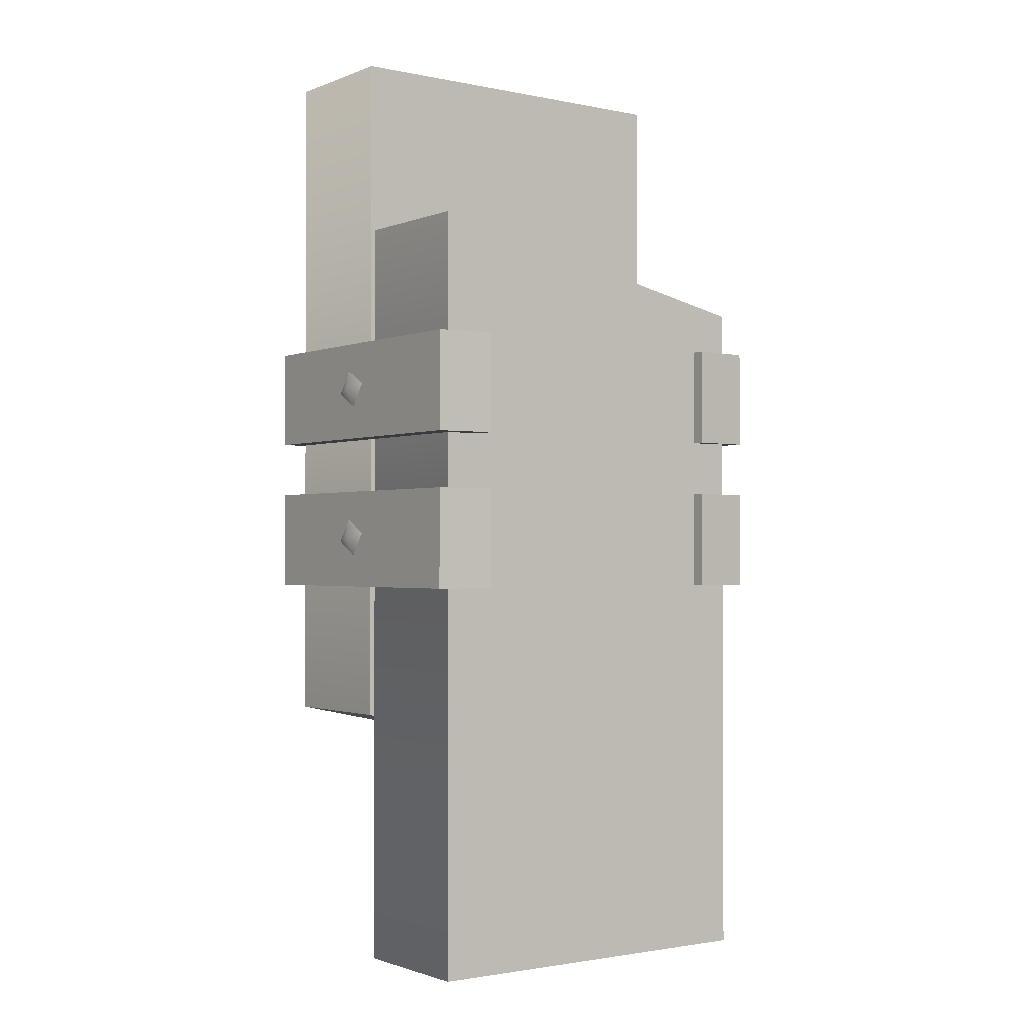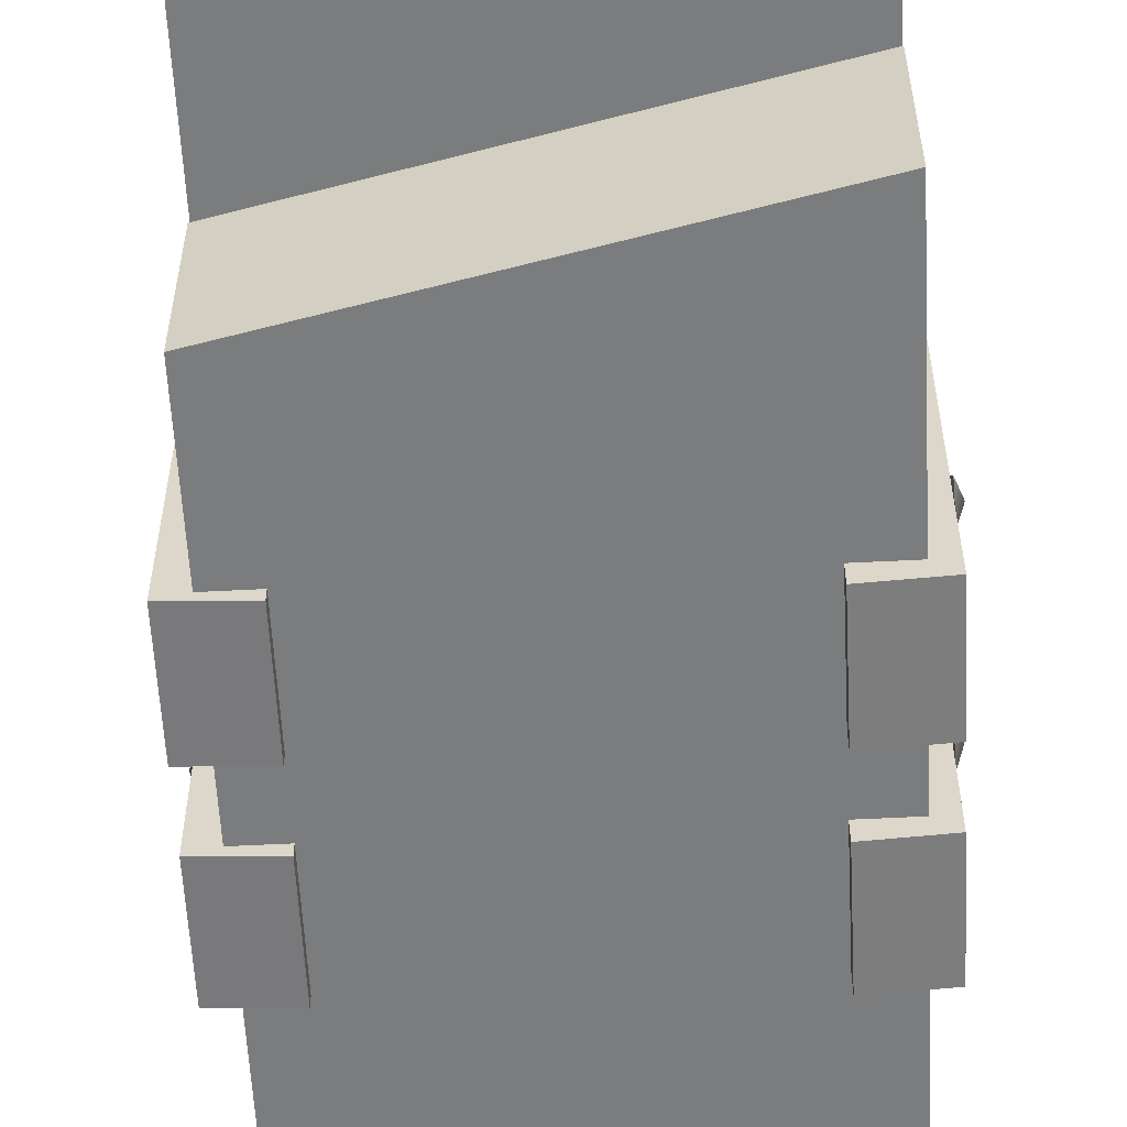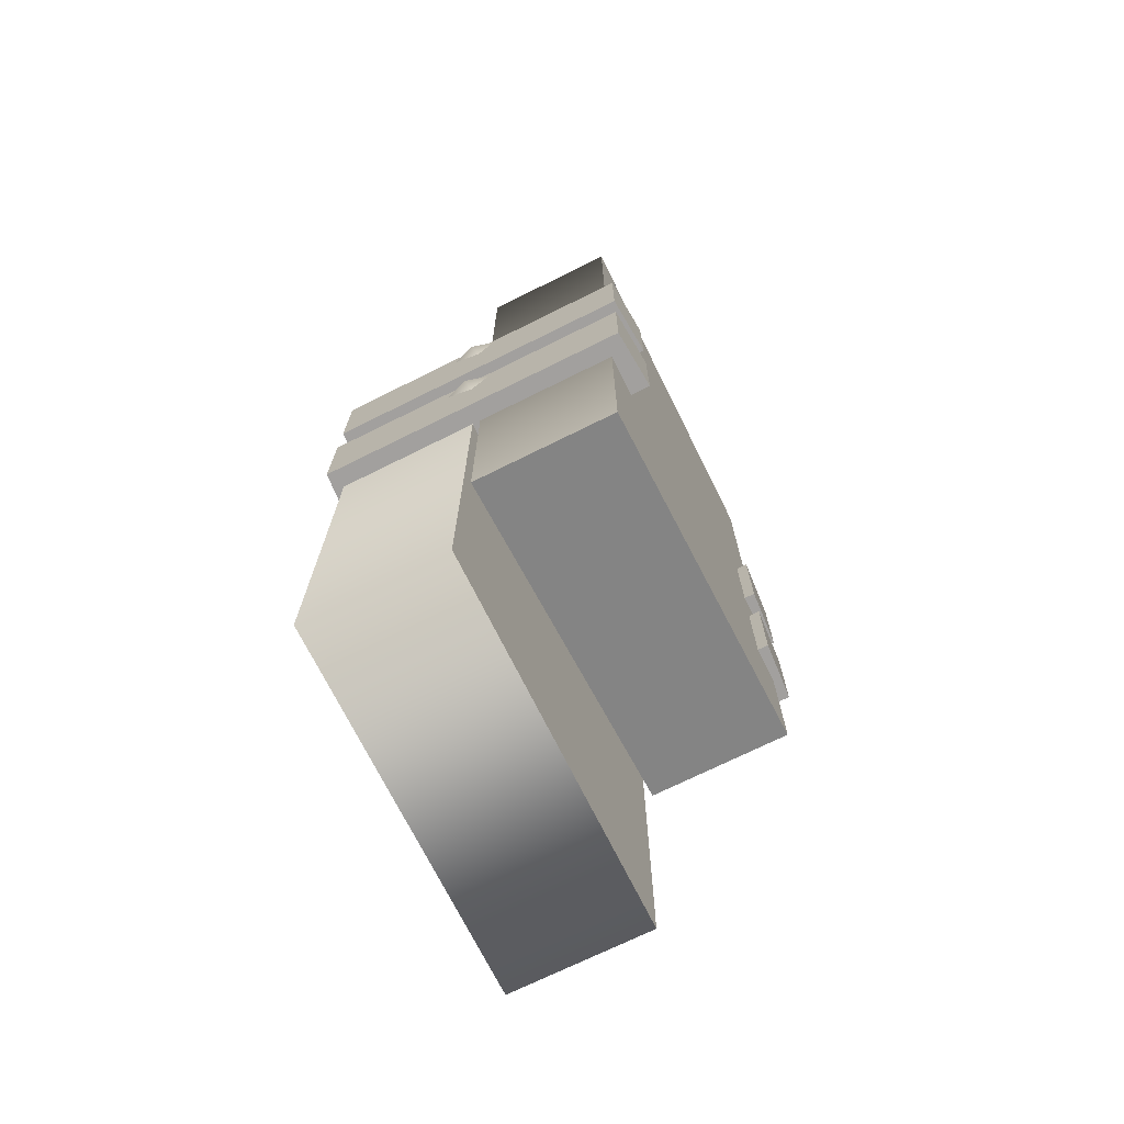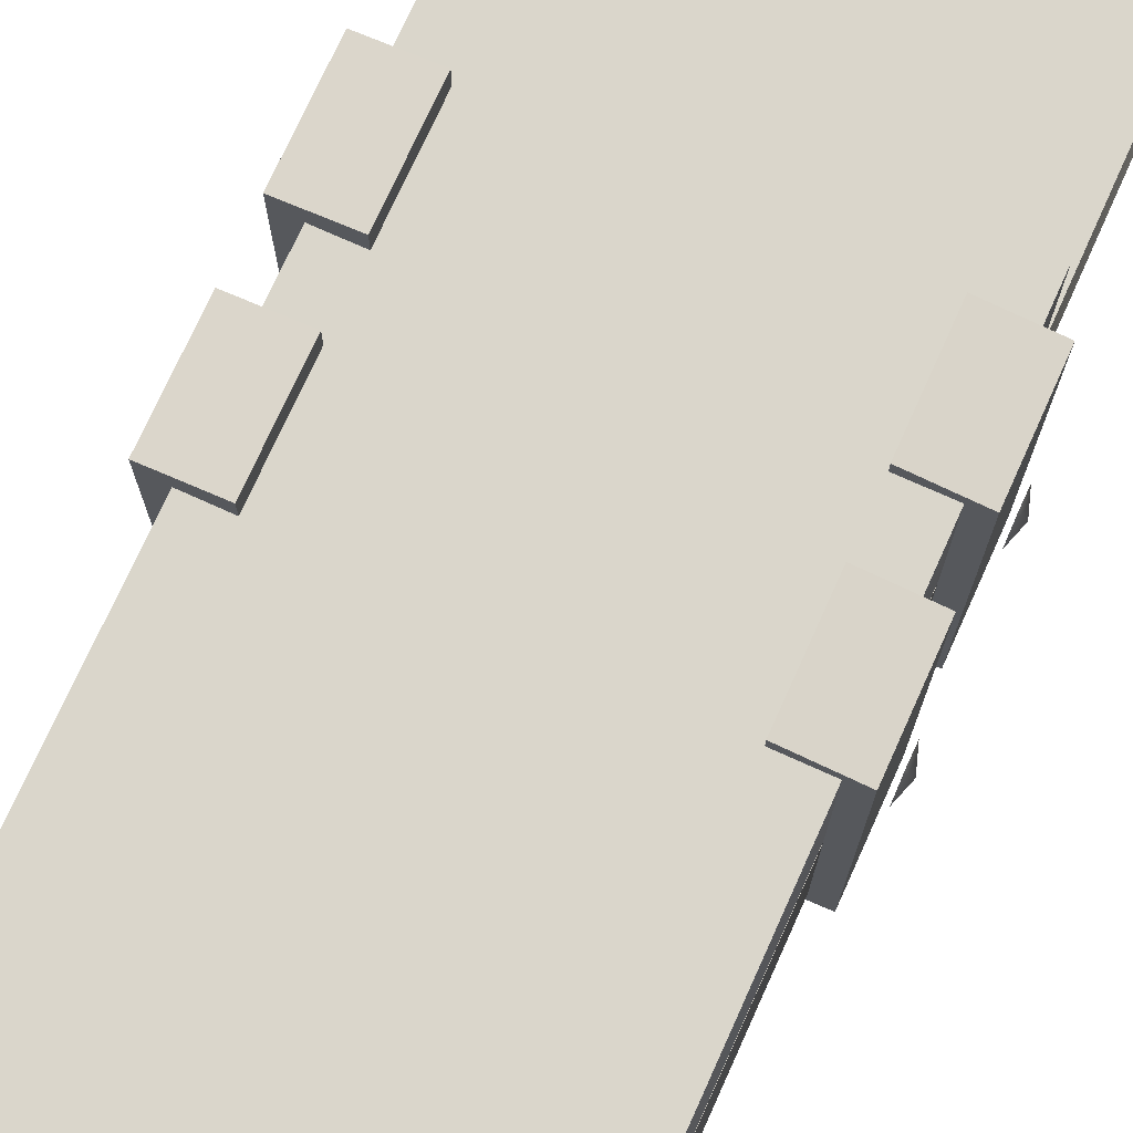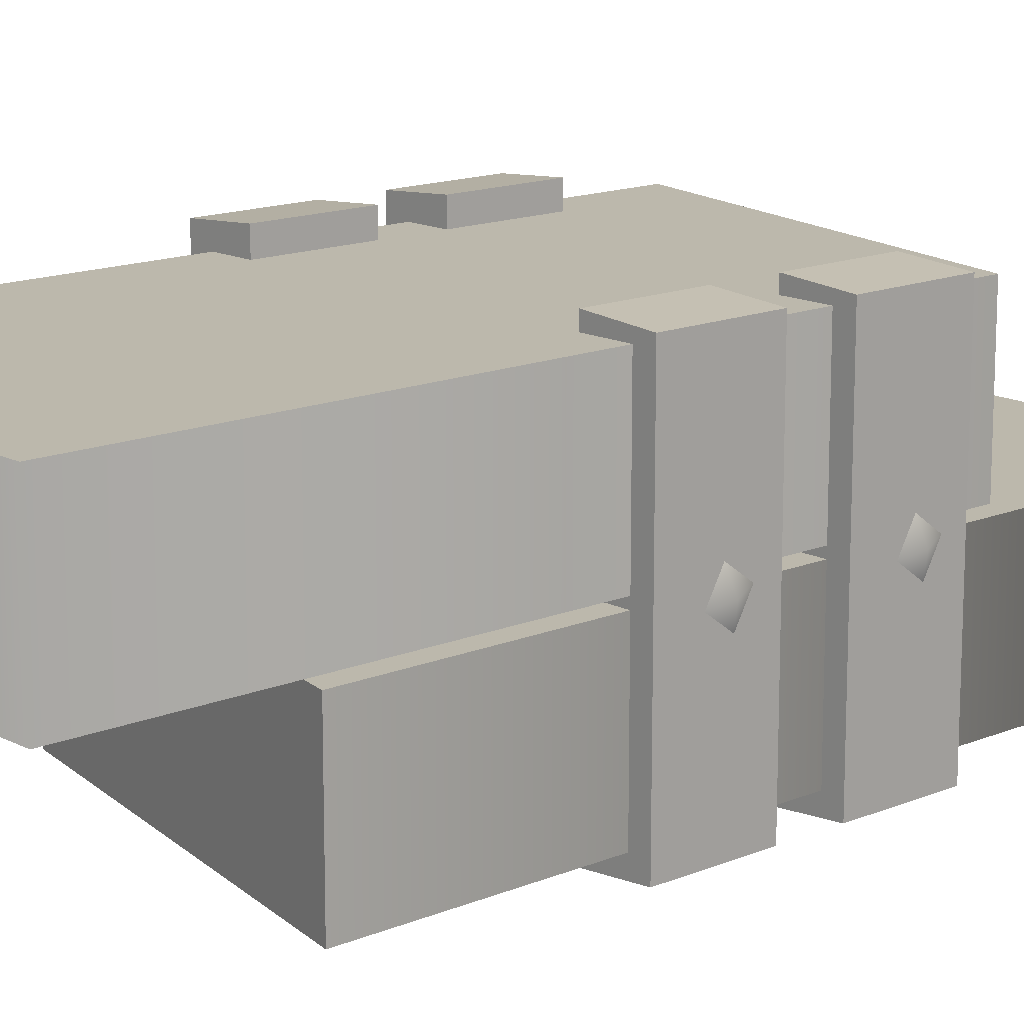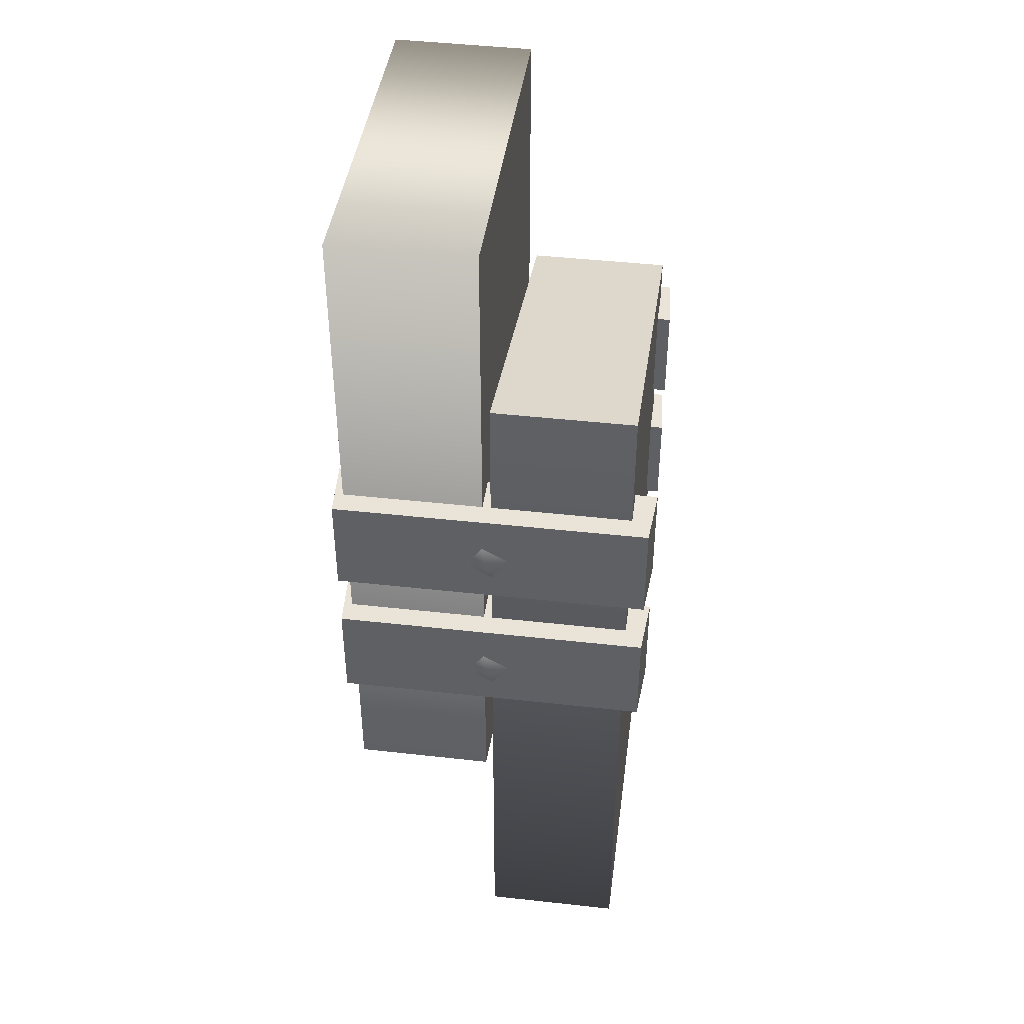
<metadata>
{"format":"obj","ext":"obj","renderer":"f3d","projection":"perspective","resolution":1024,"background":"white","views":[{"elev":-1.3,"azim":144.2,"up":"+Z"},{"elev":-58.6,"azim":-177.0,"up":"+Y"},{"elev":-71.9,"azim":-63.6,"up":"+Z"},{"elev":74.0,"azim":-155.7,"up":"+Y"},{"elev":14.6,"azim":-132.1,"up":"+Y"},{"elev":43.2,"azim":97.6,"up":"+Z"}]}
</metadata>
<code>
v 3.891 1.492 -7.9
v 3.891 -1.492 -7.9
v 3.891 1.492 6.88
v 3.891 -1.492 -7.9
v 3.891 -1.492 6.88
v 3.891 1.492 6.88
v -3.956 -1.492 -9.595
v -3.956 -1.492 6.847
v 3.891 -1.492 -7.9
v -3.956 -1.492 6.847
v 3.891 -1.492 6.88
v 3.891 -1.492 -7.9
v -3.956 -1.492 -9.595
v 3.891 -1.492 -7.9
v -3.956 1.492 -9.595
v 3.891 -1.492 -7.9
v 3.891 1.492 -7.9
v -3.956 1.492 -9.595
v -3.956 -1.492 6.847
v -3.956 -1.492 -9.595
v -3.956 1.492 6.833
v -3.956 -1.492 -9.595
v -3.956 1.492 -9.595
v -3.956 1.492 6.833
v 3.891 1.492 6.88
v 3.891 -1.492 6.88
v -3.956 1.492 6.833
v 3.891 -1.492 6.88
v -3.956 -1.492 6.847
v -3.956 1.492 6.833
v -3.956 1.492 -9.595
v 3.891 1.492 -7.9
v -3.956 1.492 6.833
v 3.891 1.492 -7.9
v 3.891 1.492 6.88
v -3.956 1.492 6.833
v -3.956 4.65 1.398
v -3.956 1.666 1.398
v -3.956 4.65 -13.38
v -3.956 1.666 1.398
v -3.956 1.666 -13.38
v -3.956 4.65 -13.38
v 3.891 1.666 3.093
v 3.891 1.666 -13.35
v -3.956 1.666 1.398
v 3.891 1.666 -13.35
v -3.956 1.666 -13.38
v -3.956 1.666 1.398
v 3.891 1.666 3.093
v -3.956 1.666 1.398
v 3.891 4.65 3.093
v -3.956 1.666 1.398
v -3.956 4.65 1.398
v 3.891 4.65 3.093
v 3.891 1.666 -13.35
v 3.891 1.666 3.093
v 3.891 4.65 -13.33
v 3.891 1.666 3.093
v 3.891 4.65 3.093
v 3.891 4.65 -13.33
v -3.956 4.65 -13.38
v -3.956 1.666 -13.38
v 3.891 4.65 -13.33
v -3.956 1.666 -13.38
v 3.891 1.666 -13.35
v 3.891 4.65 -13.33
v 3.891 4.65 3.093
v -3.956 4.65 1.398
v 3.891 4.65 -13.33
v -3.956 4.65 1.398
v -3.956 4.65 -13.38
v 3.891 4.65 -13.33
v 3.095 -1.728 -4.985
v 3.095 5.122 -4.985
v 3.095 -1.728 -2.85
v 3.095 5.122 -4.985
v 3.095 5.122 -2.85
v 3.095 -1.728 -2.85
v 4.365 5.029 -2.85
v 4.368 -1.637 -2.85
v 3.095 5.122 -2.85
v 4.368 -1.637 -2.85
v 3.095 -1.728 -2.85
v 3.095 5.122 -2.85
v 4.368 -1.637 -2.85
v 4.365 5.029 -2.85
v 4.368 -1.637 -4.985
v 4.365 5.029 -2.85
v 4.365 5.029 -4.985
v 4.368 -1.637 -4.985
v 3.095 5.122 -4.985
v 4.365 5.029 -4.985
v 3.095 5.122 -2.85
v 4.365 5.029 -4.985
v 4.365 5.029 -2.85
v 3.095 5.122 -2.85
v 3.095 -1.728 -2.85
v 4.368 -1.637 -2.85
v 3.095 -1.728 -4.985
v 4.368 -1.637 -2.85
v 4.368 -1.637 -4.985
v 3.095 -1.728 -4.985
v 4.365 5.029 -4.985
v 3.095 5.122 -4.985
v 4.368 -1.637 -4.985
v 3.095 5.122 -4.985
v 3.095 -1.728 -4.985
v 4.368 -1.637 -4.985
v 3.095 -1.728 -1.648
v 3.095 5.122 -1.648
v 3.095 -1.728 0.4867
v 3.095 5.122 -1.648
v 3.095 5.122 0.4867
v 3.095 -1.728 0.4867
v 4.365 5.029 0.4867
v 4.368 -1.637 0.4867
v 3.095 5.122 0.4867
v 4.368 -1.637 0.4867
v 3.095 -1.728 0.4867
v 3.095 5.122 0.4867
v 4.368 -1.637 0.4867
v 4.365 5.029 0.4867
v 4.368 -1.637 -1.648
v 4.365 5.029 0.4867
v 4.365 5.029 -1.648
v 4.368 -1.637 -1.648
v 3.095 5.122 -1.648
v 4.365 5.029 -1.648
v 3.095 5.122 0.4867
v 4.365 5.029 -1.648
v 4.365 5.029 0.4867
v 3.095 5.122 0.4867
v 3.095 -1.728 0.4867
v 4.368 -1.637 0.4867
v 3.095 -1.728 -1.648
v 4.368 -1.637 0.4867
v 4.368 -1.637 -1.648
v 3.095 -1.728 -1.648
v 4.365 5.029 -1.648
v 3.095 5.122 -1.648
v 4.368 -1.637 -1.648
v 3.095 5.122 -1.648
v 3.095 -1.728 -1.648
v 4.368 -1.637 -1.648
v -3.068 4.931 -4.985
v -3.068 -1.918 -4.985
v -3.068 4.931 -2.85
v -3.068 -1.918 -4.985
v -3.068 -1.918 -2.85
v -3.068 4.931 -2.85
v -4.338 -1.826 -2.85
v -4.342 4.84 -2.85
v -3.068 -1.918 -2.85
v -4.342 4.84 -2.85
v -3.068 4.931 -2.85
v -3.068 -1.918 -2.85
v -4.342 4.84 -2.85
v -4.338 -1.826 -2.85
v -4.342 4.84 -4.985
v -4.338 -1.826 -2.85
v -4.338 -1.826 -4.985
v -4.342 4.84 -4.985
v -3.068 -1.918 -4.985
v -4.338 -1.826 -4.985
v -3.068 -1.918 -2.85
v -4.338 -1.826 -4.985
v -4.338 -1.826 -2.85
v -3.068 -1.918 -2.85
v -3.068 4.931 -2.85
v -4.342 4.84 -2.85
v -3.068 4.931 -4.985
v -4.342 4.84 -2.85
v -4.342 4.84 -4.985
v -3.068 4.931 -4.985
v -4.338 -1.826 -4.985
v -3.068 -1.918 -4.985
v -4.342 4.84 -4.985
v -3.068 -1.918 -4.985
v -3.068 4.931 -4.985
v -4.342 4.84 -4.985
v -3.068 4.931 -1.648
v -3.068 -1.918 -1.648
v -3.068 4.931 0.4867
v -3.068 -1.918 -1.648
v -3.068 -1.918 0.4867
v -3.068 4.931 0.4867
v -4.338 -1.826 0.4867
v -4.342 4.84 0.4867
v -3.068 -1.918 0.4867
v -4.342 4.84 0.4867
v -3.068 4.931 0.4867
v -3.068 -1.918 0.4867
v -4.342 4.84 0.4867
v -4.338 -1.826 0.4867
v -4.342 4.84 -1.648
v -4.338 -1.826 0.4867
v -4.338 -1.826 -1.648
v -4.342 4.84 -1.648
v -3.068 -1.918 -1.648
v -4.338 -1.826 -1.648
v -3.068 -1.918 0.4867
v -4.338 -1.826 -1.648
v -4.338 -1.826 0.4867
v -3.068 -1.918 0.4867
v -3.068 4.931 0.4867
v -4.342 4.84 0.4867
v -3.068 4.931 -1.648
v -4.342 4.84 0.4867
v -4.342 4.84 -1.648
v -3.068 4.931 -1.648
v -4.338 -1.826 -1.648
v -3.068 -1.918 -1.648
v -4.342 4.84 -1.648
v -3.068 -1.918 -1.648
v -3.068 4.931 -1.648
v -4.342 4.84 -1.648
v 4.506 2.117 -3.791
v 4.648 1.659 -3.88
v 4.506 1.558 -3.475
v 4.506 1.759 -4.285
v 4.648 1.659 -3.88
v 4.506 2.117 -3.791
v 4.506 1.2 -3.969
v 4.648 1.659 -3.88
v 4.506 1.759 -4.285
v 4.506 1.558 -3.475
v 4.648 1.659 -3.88
v 4.506 1.2 -3.969
v 4.506 2.117 -0.4548
v 4.648 1.659 -0.5435
v 4.506 1.558 -0.1383
v 4.506 1.759 -0.9488
v 4.648 1.659 -0.5435
v 4.506 2.117 -0.4548
v 4.506 1.2 -0.6323
v 4.648 1.659 -0.5435
v 4.506 1.759 -0.9488
v 4.506 1.558 -0.1383
v 4.648 1.659 -0.5435
v 4.506 1.2 -0.6323
v -4.48 1.086 -3.791
v -4.621 1.545 -3.88
v -4.48 1.645 -3.475
v -4.48 1.444 -4.285
v -4.621 1.545 -3.88
v -4.48 1.086 -3.791
v -4.48 2.003 -3.969
v -4.621 1.545 -3.88
v -4.48 1.444 -4.285
v -4.48 1.645 -3.475
v -4.621 1.545 -3.88
v -4.48 2.003 -3.969
v -4.48 1.086 -0.4548
v -4.621 1.545 -0.5435
v -4.48 1.645 -0.1383
v -4.48 1.444 -0.9488
v -4.621 1.545 -0.5435
v -4.48 1.086 -0.4548
v -4.48 2.003 -0.6323
v -4.621 1.545 -0.5435
v -4.48 1.444 -0.9488
v -4.48 1.645 -0.1383
v -4.621 1.545 -0.5435
v -4.48 2.003 -0.6323
g mtl_t6_wpn_ar_sa58_camo2
f 3 2 1
f 6 5 4
f 9 8 7
f 12 11 10
f 15 14 13
f 18 17 16
f 21 20 19
f 24 23 22
f 27 26 25
f 30 29 28
f 33 32 31
f 36 35 34
f 39 38 37
f 42 41 40
f 45 44 43
f 48 47 46
f 51 50 49
f 54 53 52
f 57 56 55
f 60 59 58
f 63 62 61
f 66 65 64
f 69 68 67
f 72 71 70
f 75 74 73
f 78 77 76
f 81 80 79
f 84 83 82
f 87 86 85
f 90 89 88
f 93 92 91
f 96 95 94
f 99 98 97
f 102 101 100
f 105 104 103
f 108 107 106
f 111 110 109
f 114 113 112
f 117 116 115
f 120 119 118
f 123 122 121
f 126 125 124
f 129 128 127
f 132 131 130
f 135 134 133
f 138 137 136
f 141 140 139
f 144 143 142
f 147 146 145
f 150 149 148
f 153 152 151
f 156 155 154
f 159 158 157
f 162 161 160
f 165 164 163
f 168 167 166
f 171 170 169
f 174 173 172
f 177 176 175
f 180 179 178
f 183 182 181
f 186 185 184
f 189 188 187
f 192 191 190
f 195 194 193
f 198 197 196
f 201 200 199
f 204 203 202
f 207 206 205
f 210 209 208
f 213 212 211
f 216 215 214
g mtl_t6_wpn_ar_sa58_camo4
f 219 218 217
f 222 221 220
f 225 224 223
f 228 227 226
f 231 230 229
f 234 233 232
f 237 236 235
f 240 239 238
f 243 242 241
f 246 245 244
f 249 248 247
f 252 251 250
f 255 254 253
f 258 257 256
f 261 260 259
f 264 263 262

</code>
